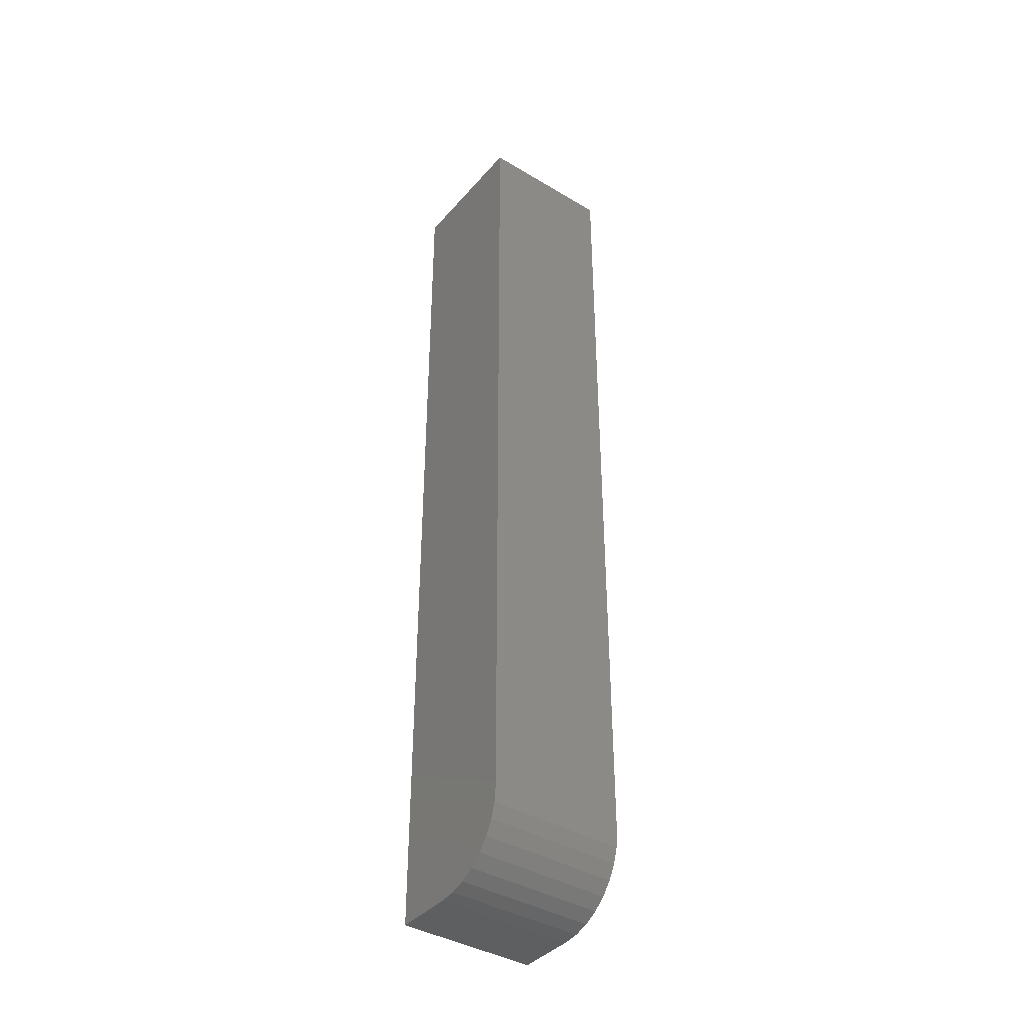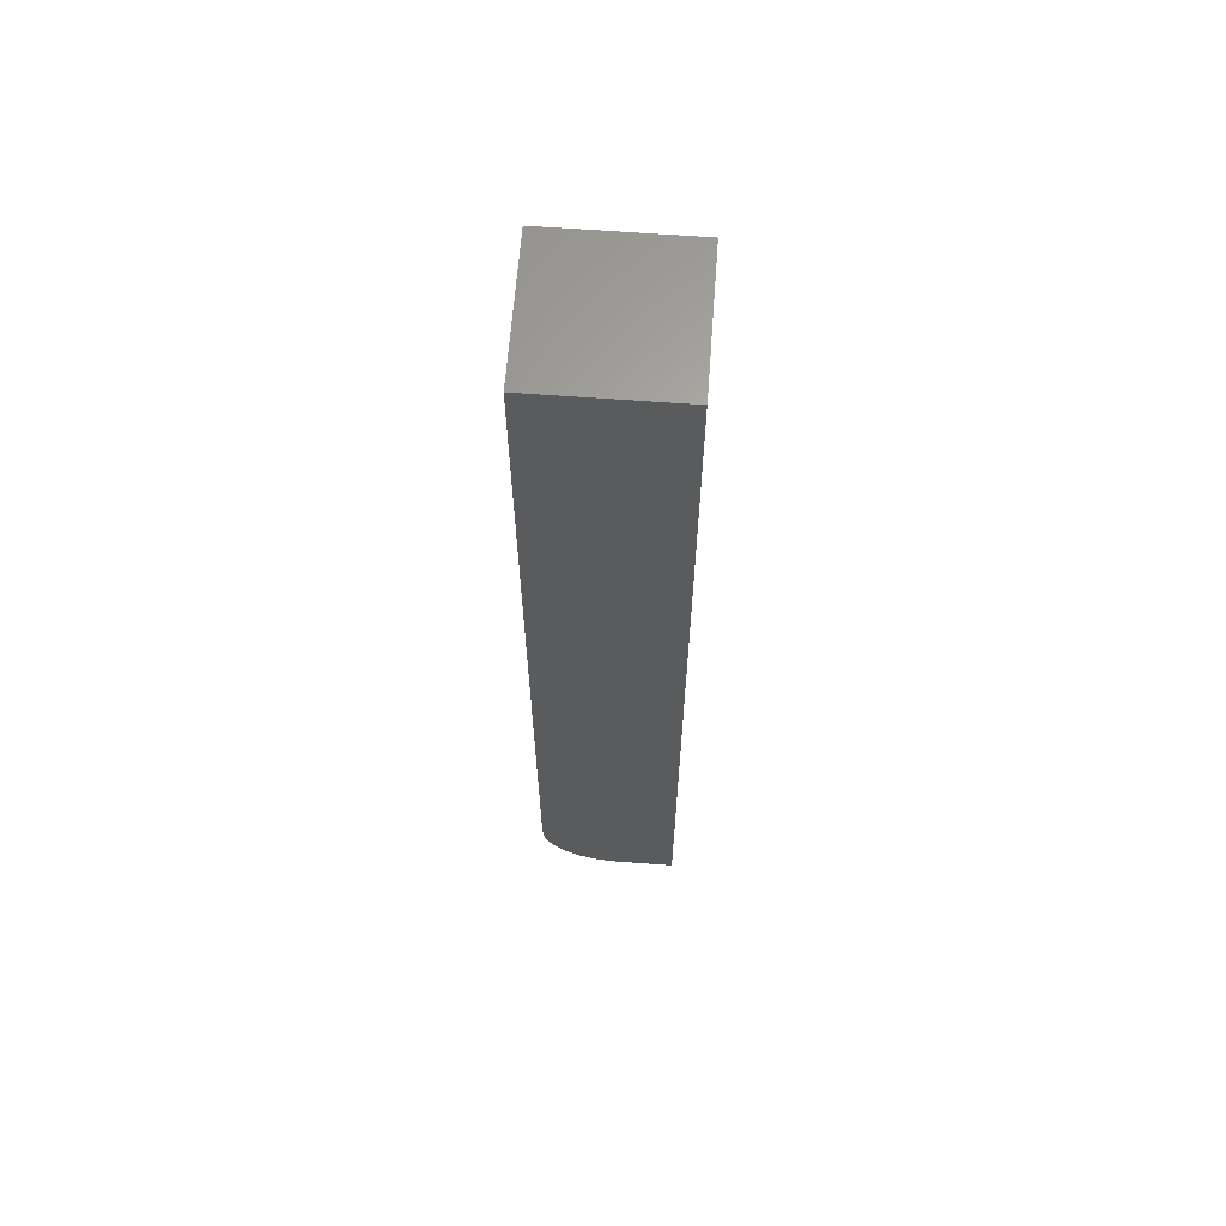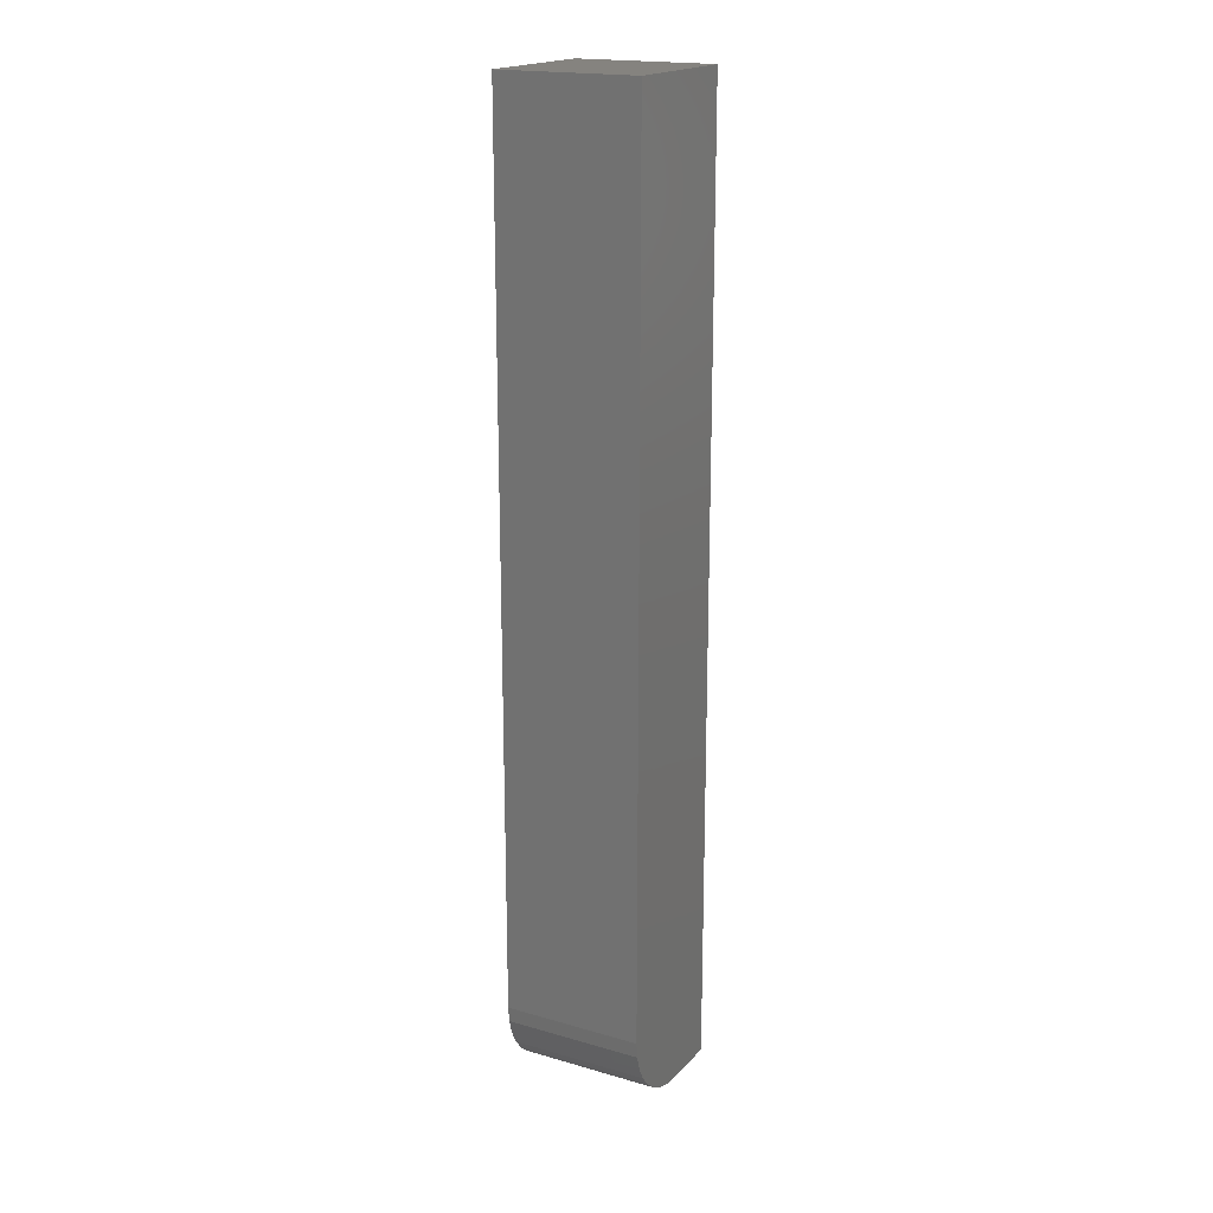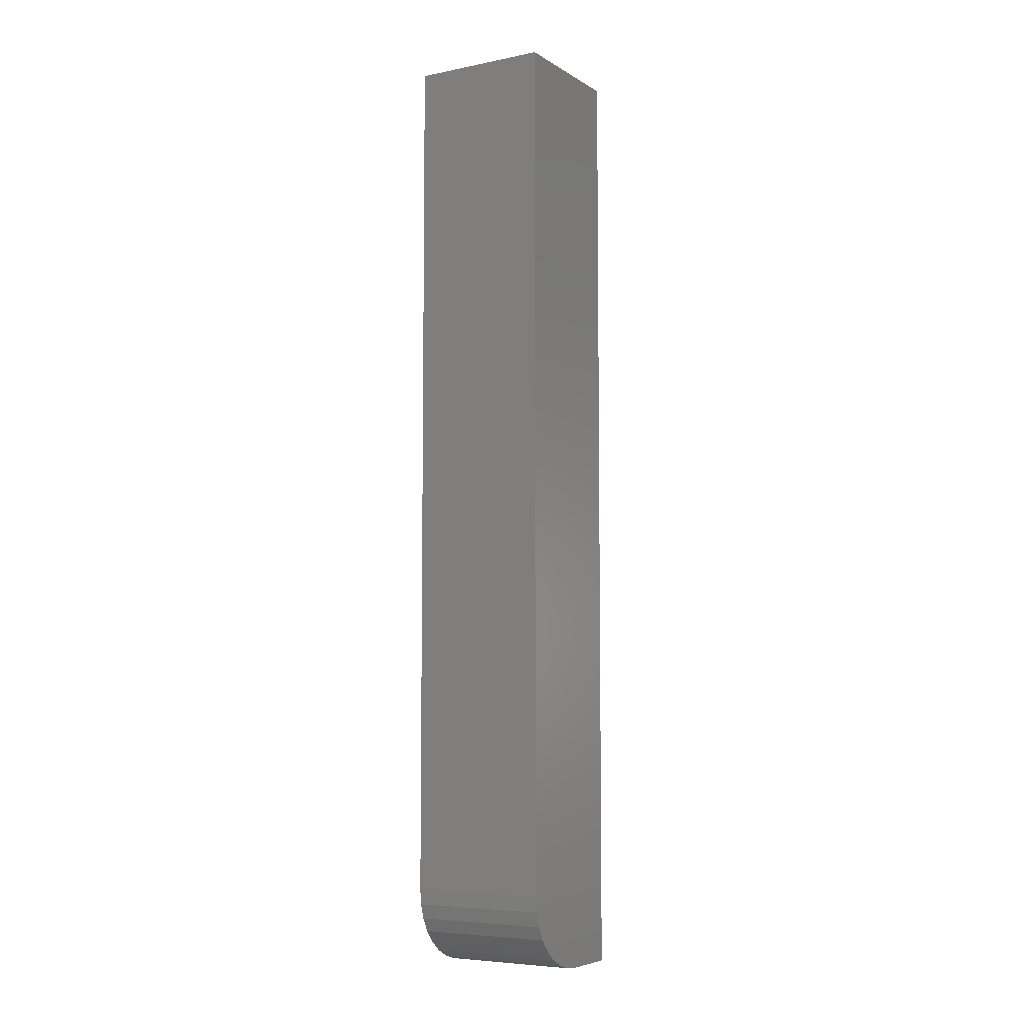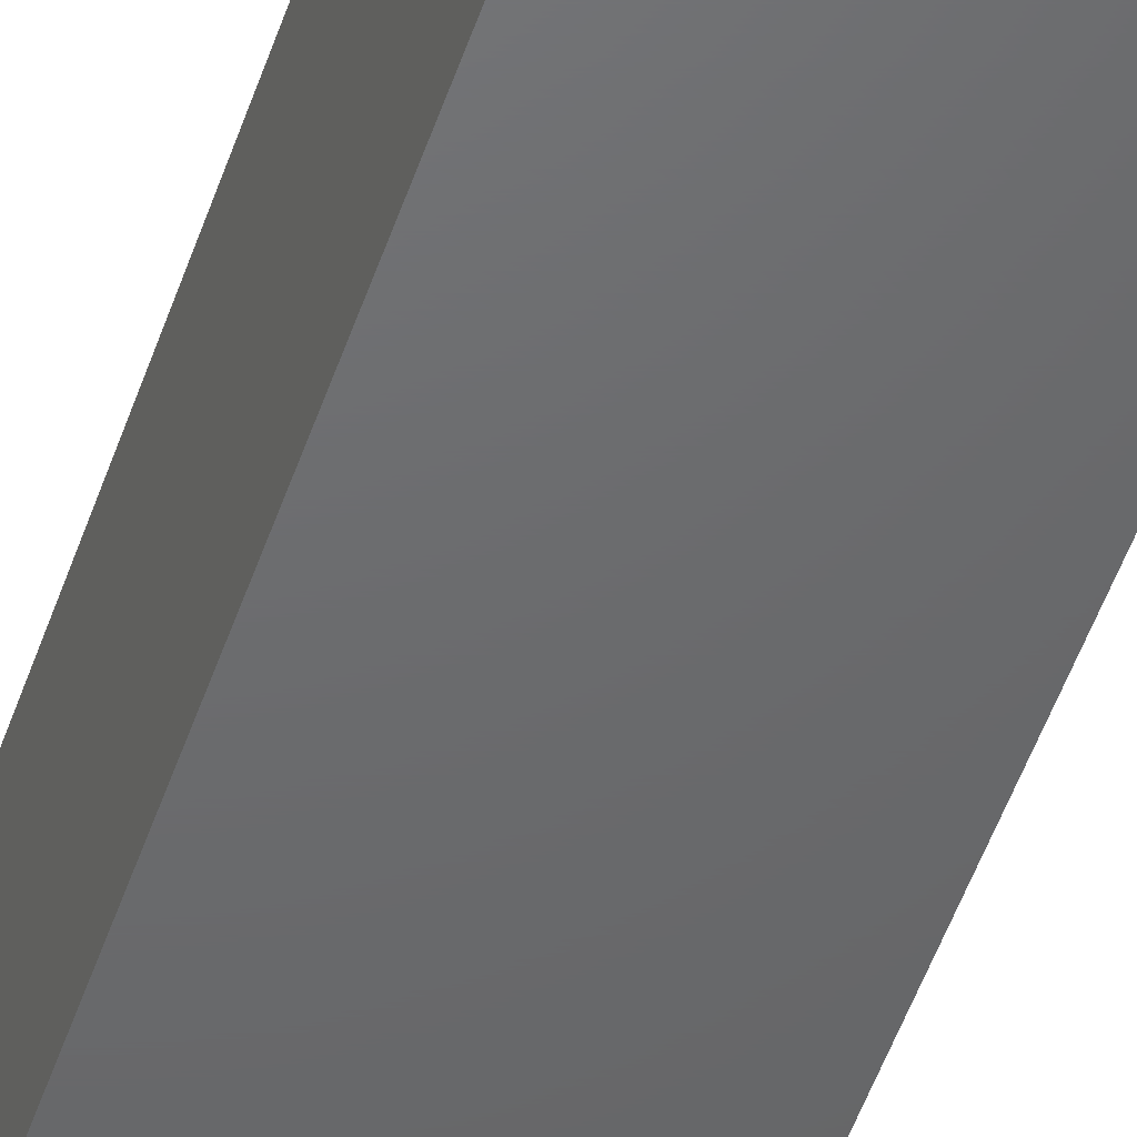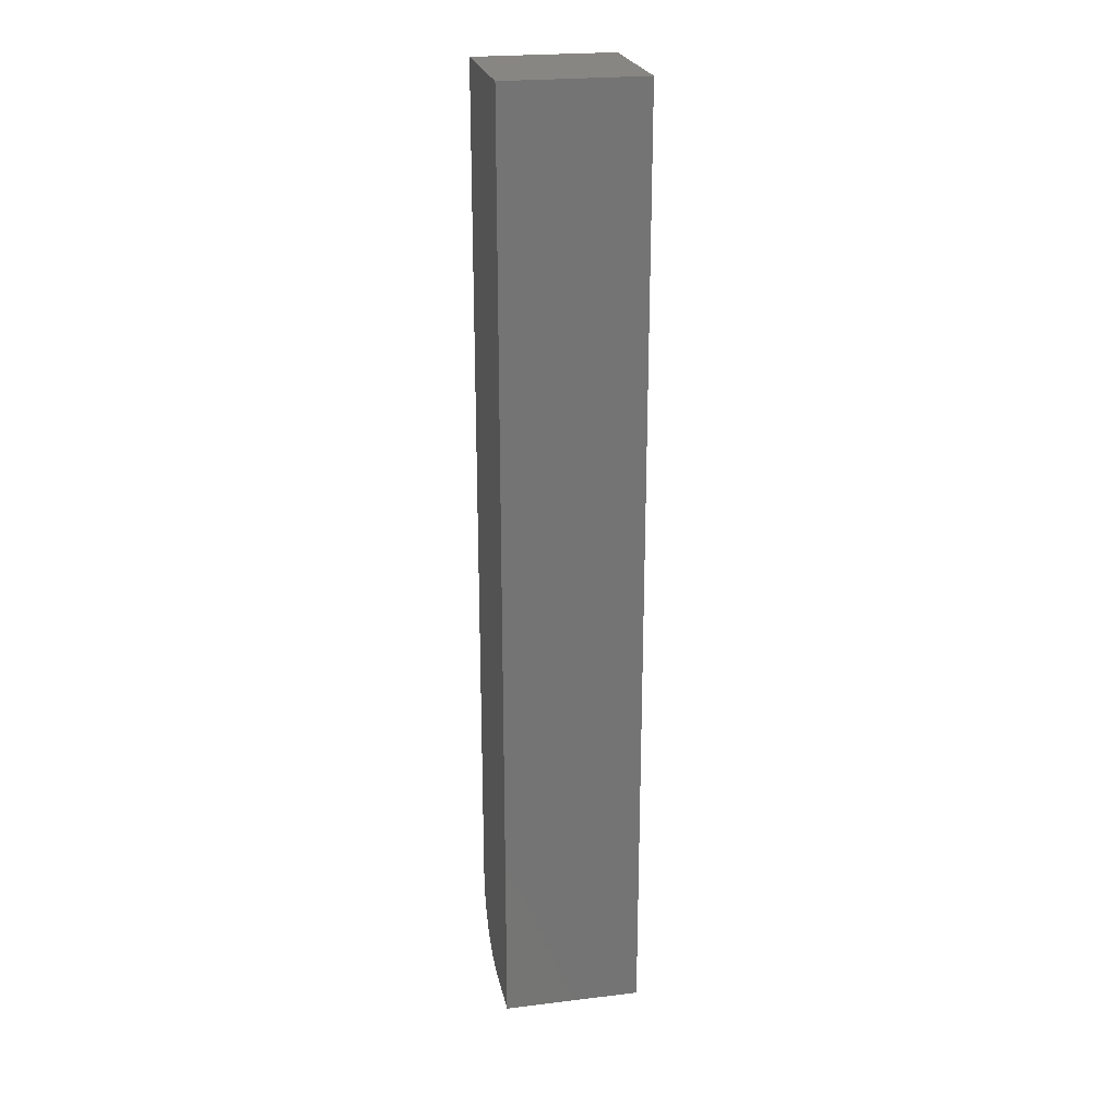
<metadata>
{"format":"stl","ext":"stl","renderer":"f3d","projection":"perspective","resolution":1024,"background":"white","views":[{"elev":-39.7,"azim":-36.5,"up":"+Y"},{"elev":64.1,"azim":94.3,"up":"+Y"},{"elev":18.9,"azim":28.5,"up":"+Y"},{"elev":-6.1,"azim":30.9,"up":"+Y"},{"elev":-47.8,"azim":-17.7,"up":"+Z"},{"elev":23.2,"azim":168.5,"up":"+Y"}]}
</metadata>
<code>
# stl→obj: 24 verts, 44 faces
v -0.1094 -0.75 -0.1094
v 0.1094 -0.75 -0.1094
v -0.1094 -0.75 -0.01562
v 0.1094 -0.75 -0.01562
v -0.1094 -0.7476 0.008761
v -0.1094 -0.7405 0.03221
v -0.1094 -0.7289 0.05382
v -0.1094 -0.7134 0.07276
v -0.1094 -0.6944 0.08831
v -0.1094 -0.6728 0.09986
v -0.1094 -0.6494 0.107
v -0.1094 -0.625 0.1094
v -0.1094 0.75 0.1094
v -0.1094 0.75 -0.1094
v 0.1094 0.75 0.1094
v 0.1094 -0.625 0.1094
v 0.1094 0.75 -0.1094
v 0.1094 -0.6494 0.107
v 0.1094 -0.6728 0.09986
v 0.1094 -0.6944 0.08831
v 0.1094 -0.7134 0.07276
v 0.1094 -0.7289 0.05382
v 0.1094 -0.7405 0.03221
v 0.1094 -0.7476 0.008761
f 1 2 3
f 3 2 4
f 1 3 5
f 1 5 6
f 1 6 7
f 1 7 8
f 1 8 9
f 1 9 10
f 1 10 11
f 1 11 12
f 1 12 13
f 1 13 14
f 15 13 16
f 16 13 12
f 2 17 15
f 2 15 16
f 2 16 18
f 2 18 19
f 2 19 20
f 2 20 21
f 2 21 22
f 2 22 23
f 2 23 24
f 2 24 4
f 16 12 18
f 18 12 11
f 18 11 19
f 19 11 10
f 19 10 20
f 20 10 9
f 20 9 21
f 21 9 8
f 21 8 22
f 22 8 7
f 22 7 23
f 23 7 6
f 23 6 24
f 24 6 5
f 24 5 4
f 4 5 3
f 14 13 17
f 17 13 15
f 14 17 1
f 1 17 2

</code>
